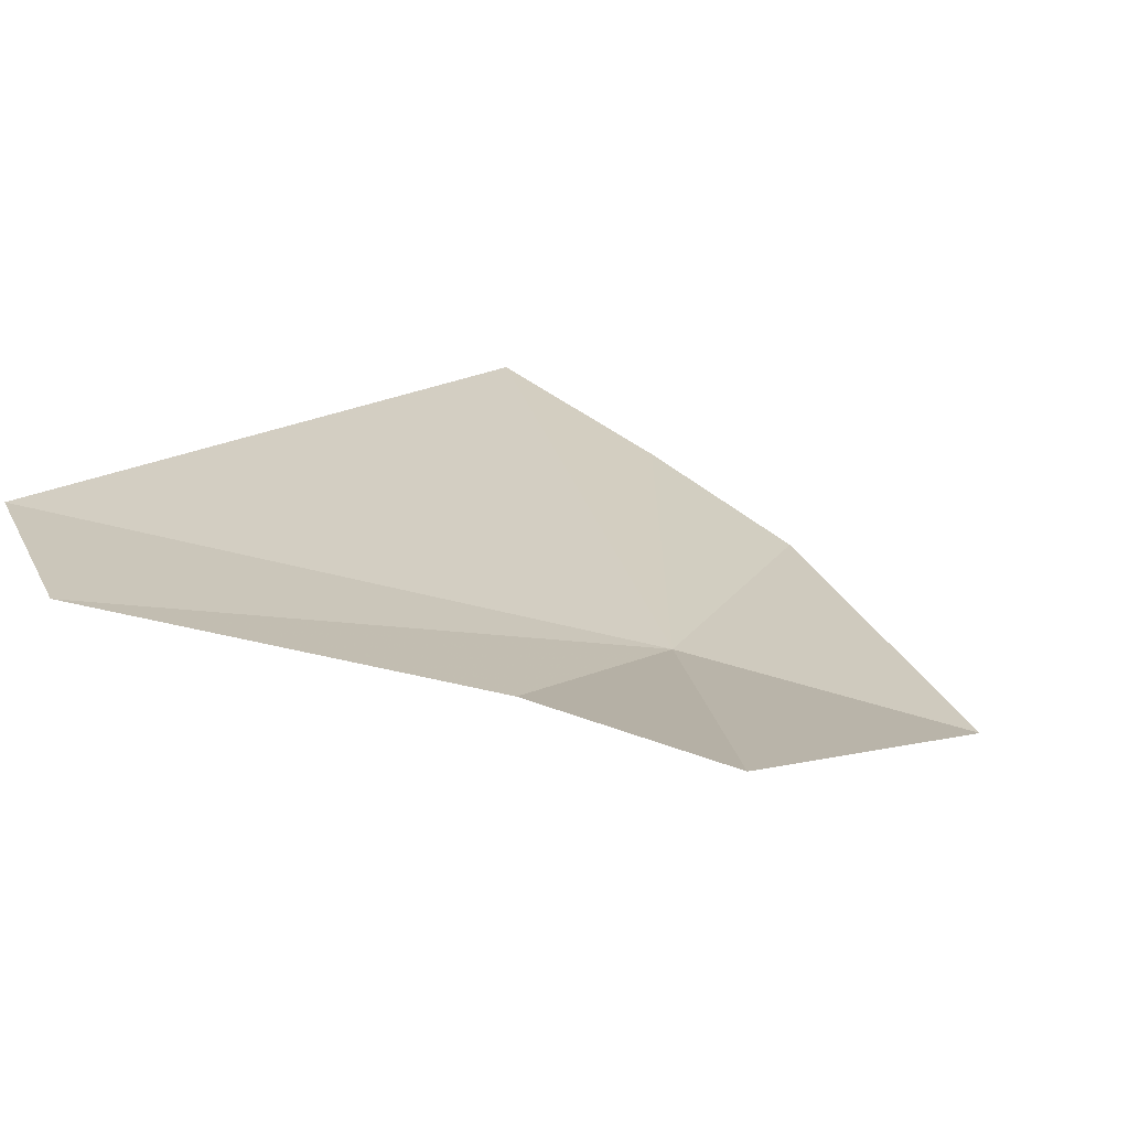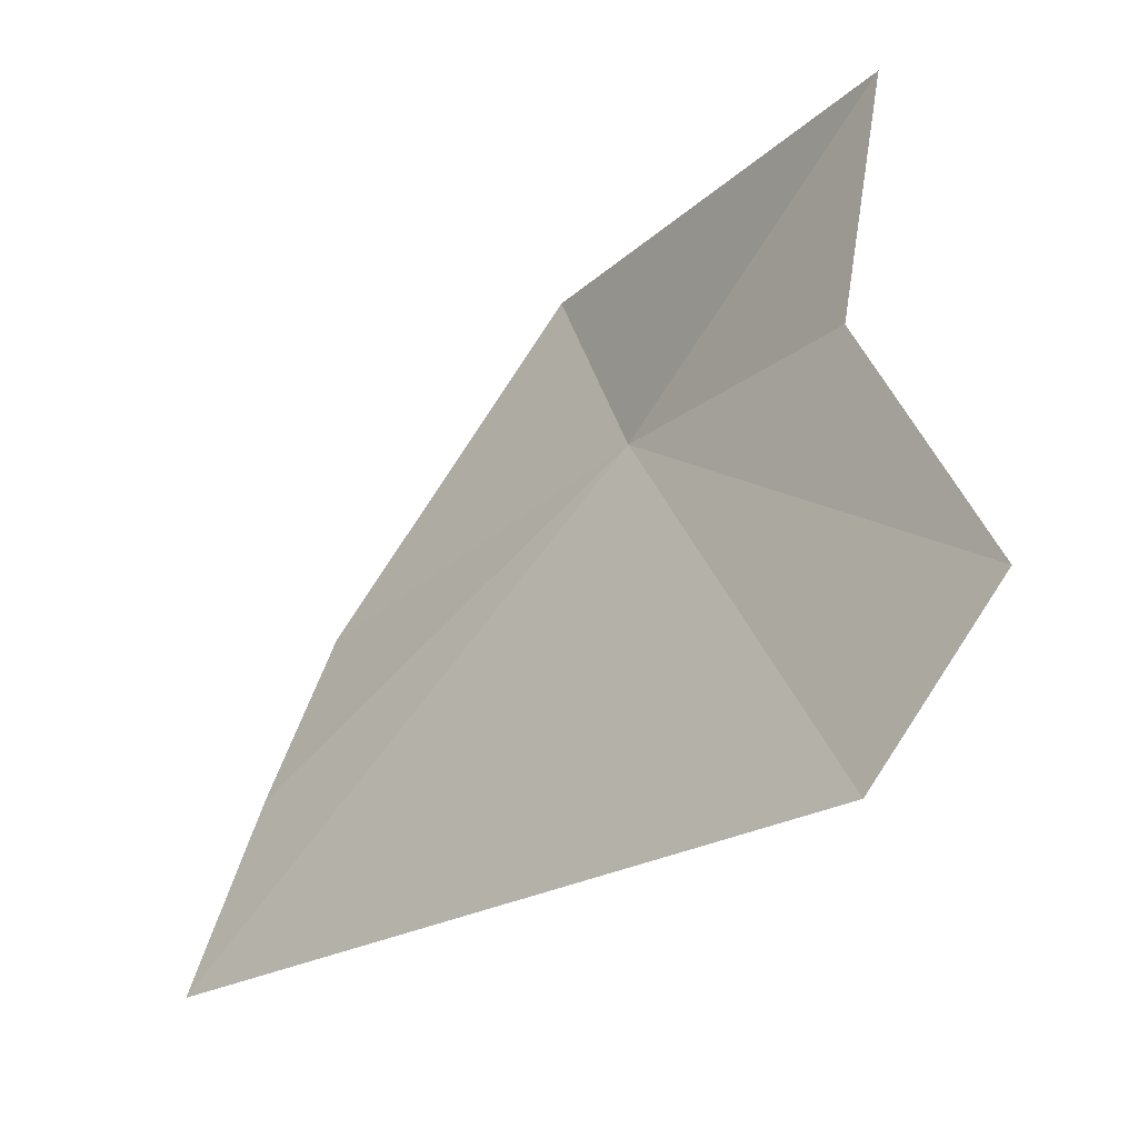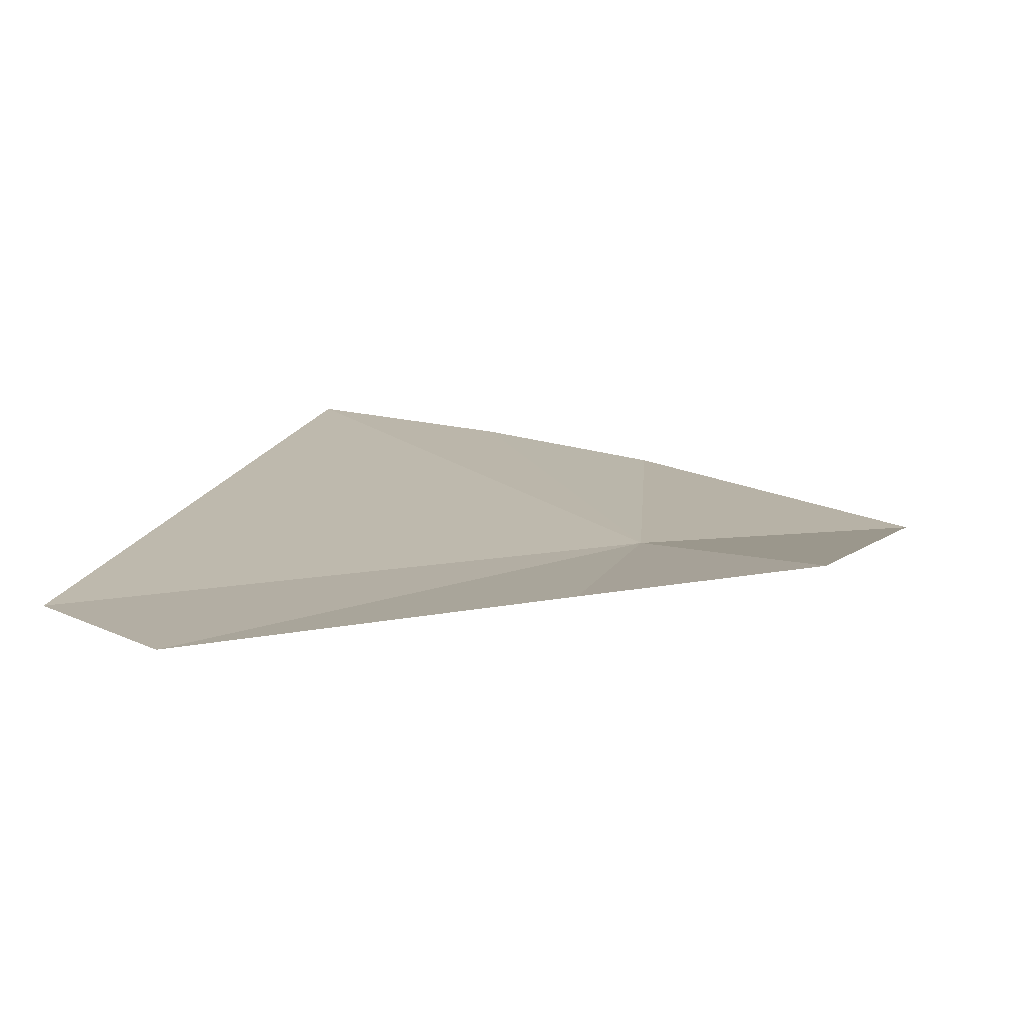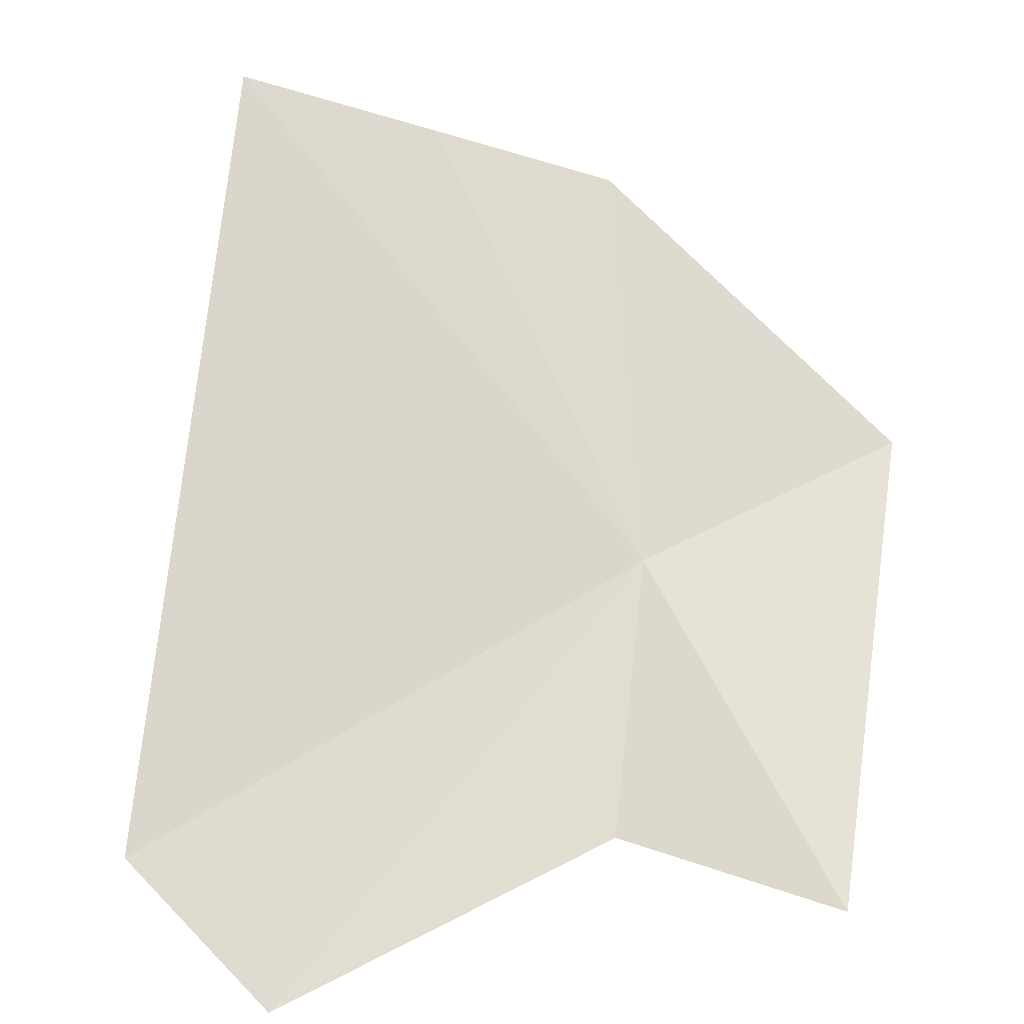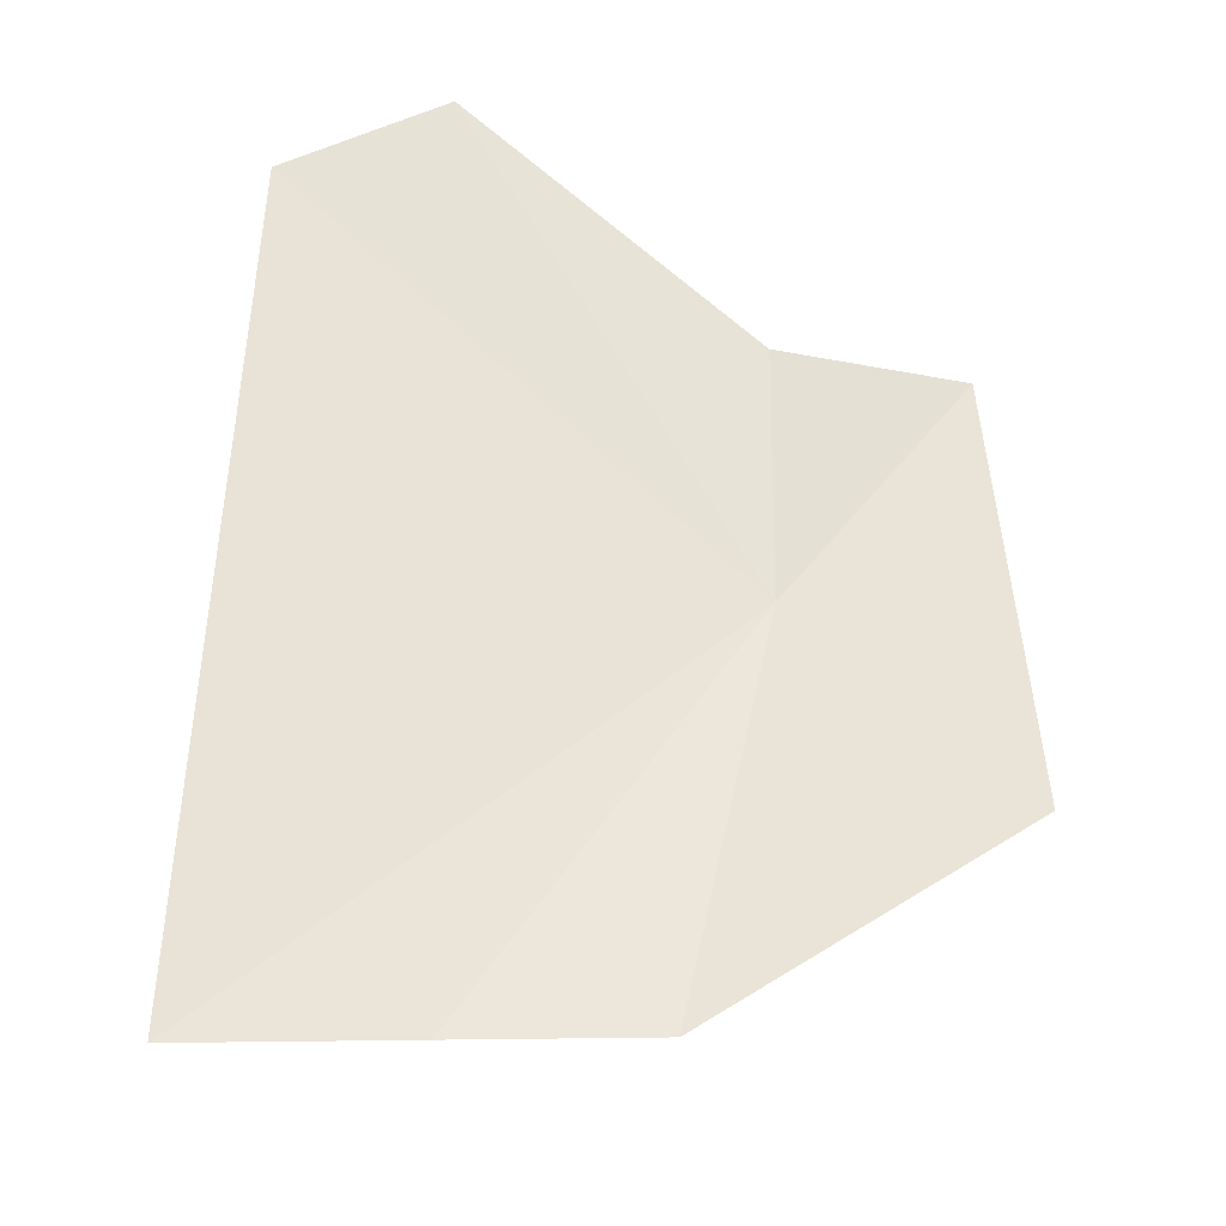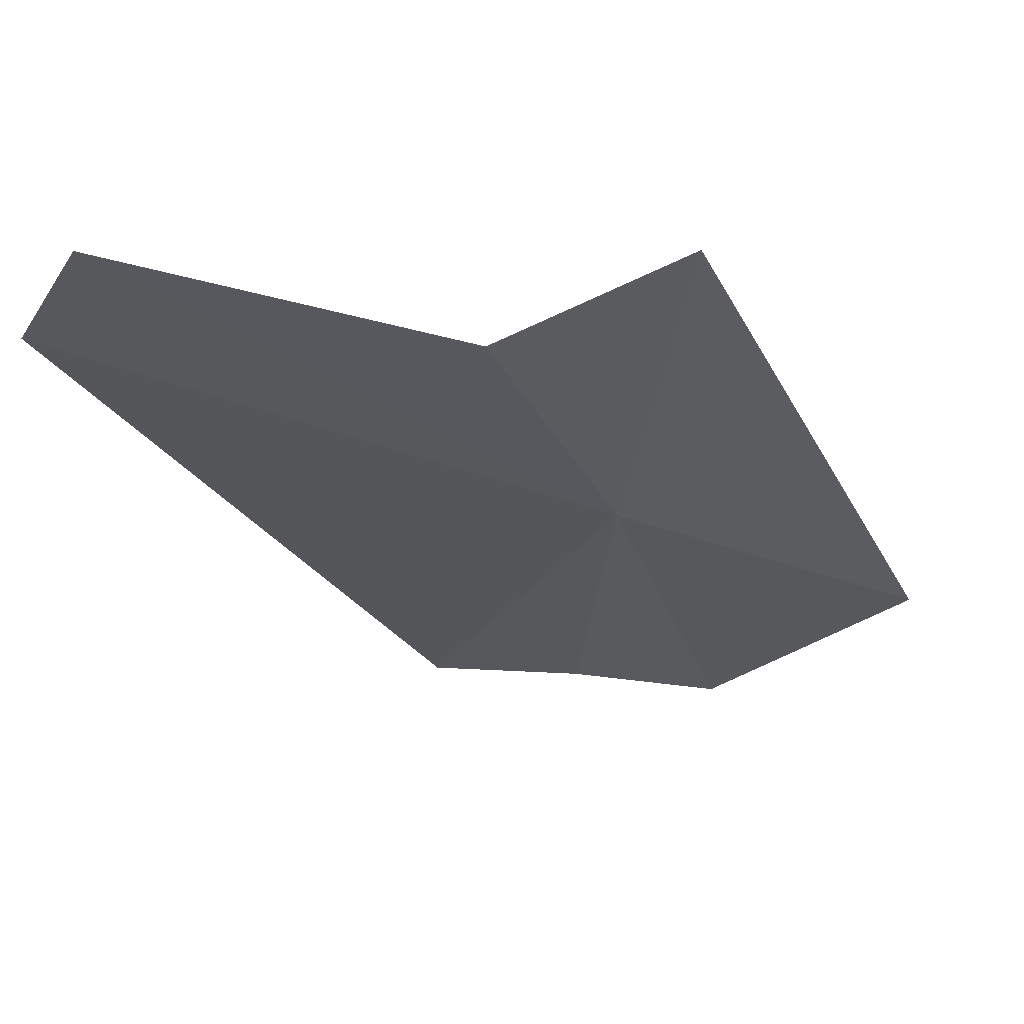
<metadata>
{"format":"obj","ext":"obj","renderer":"f3d","projection":"perspective","resolution":1024,"background":"white","views":[{"elev":63.7,"azim":-153.6,"up":"+Y"},{"elev":47.8,"azim":93.7,"up":"+Y"},{"elev":58.9,"azim":-176.3,"up":"+Y"},{"elev":28.1,"azim":173.3,"up":"+Z"},{"elev":-78.9,"azim":161.4,"up":"+Y"},{"elev":20.9,"azim":-157.2,"up":"+Y"}]}
</metadata>
<code>
v 1.462 4.592 3.607
v 1.181 5.227 3.21
v 1.574 5.008 3.251
v 0.938 4.447 3.762
v 1.449 3.995 4.172
v 2.185 3.833 4.369
v 1.798 3.928 4.269
v 2.236 5.162 3.025
v 2.488 4.923 3.221
f 1 3 2
f 1 2 4
f 1 4 5
f 1 5 7
f 1 8 3
f 1 9 8
f 1 6 9
f 1 7 6

</code>
